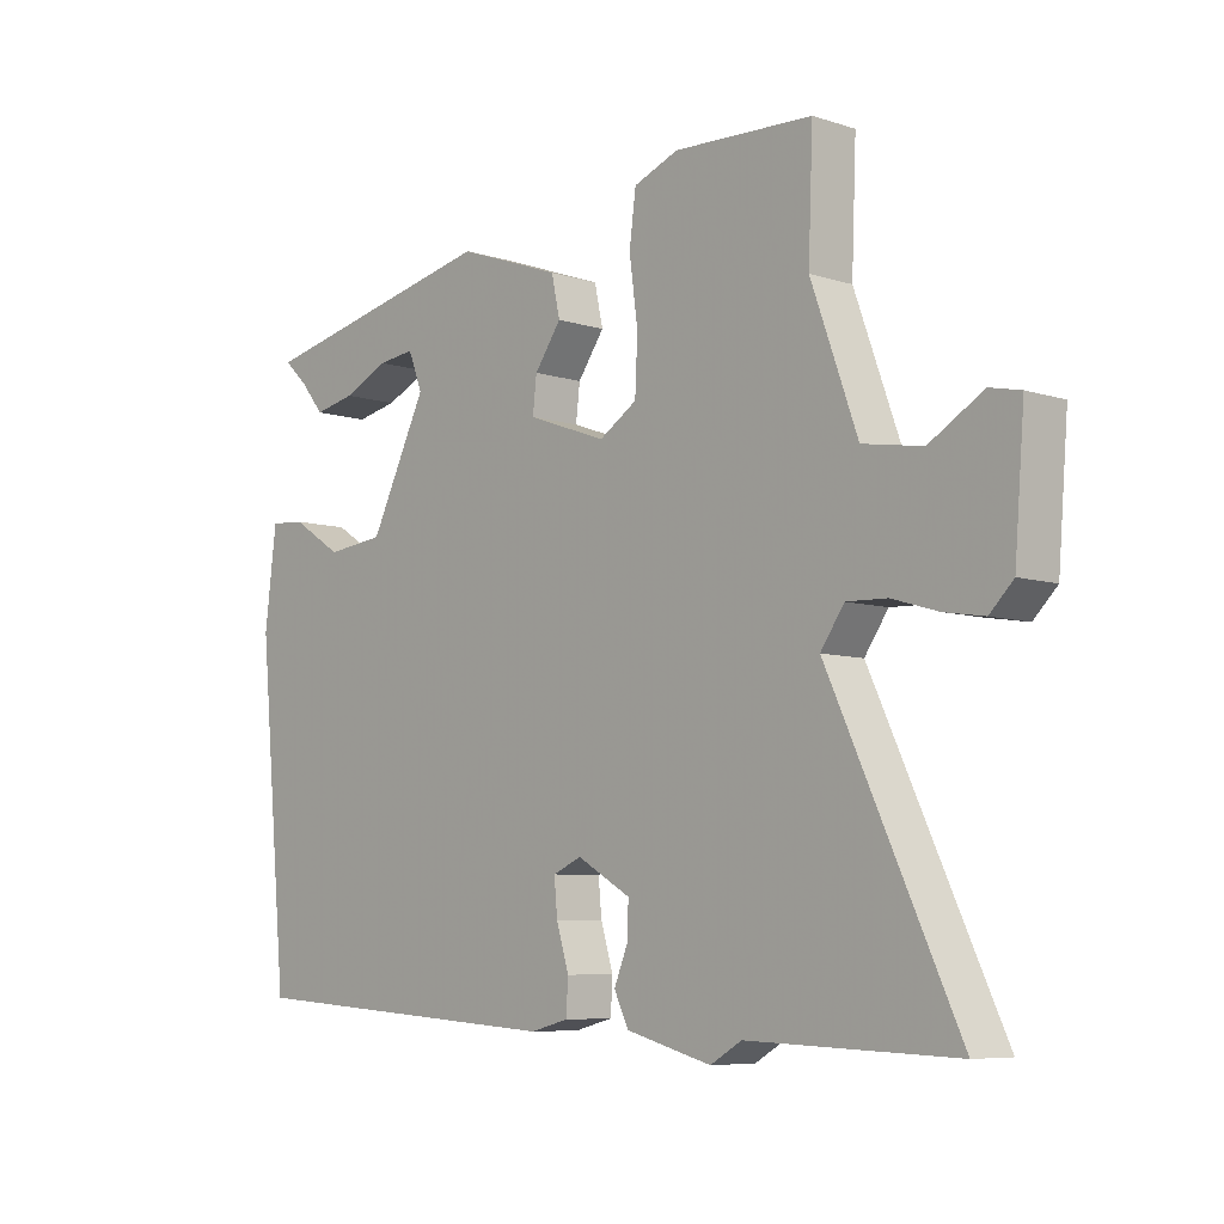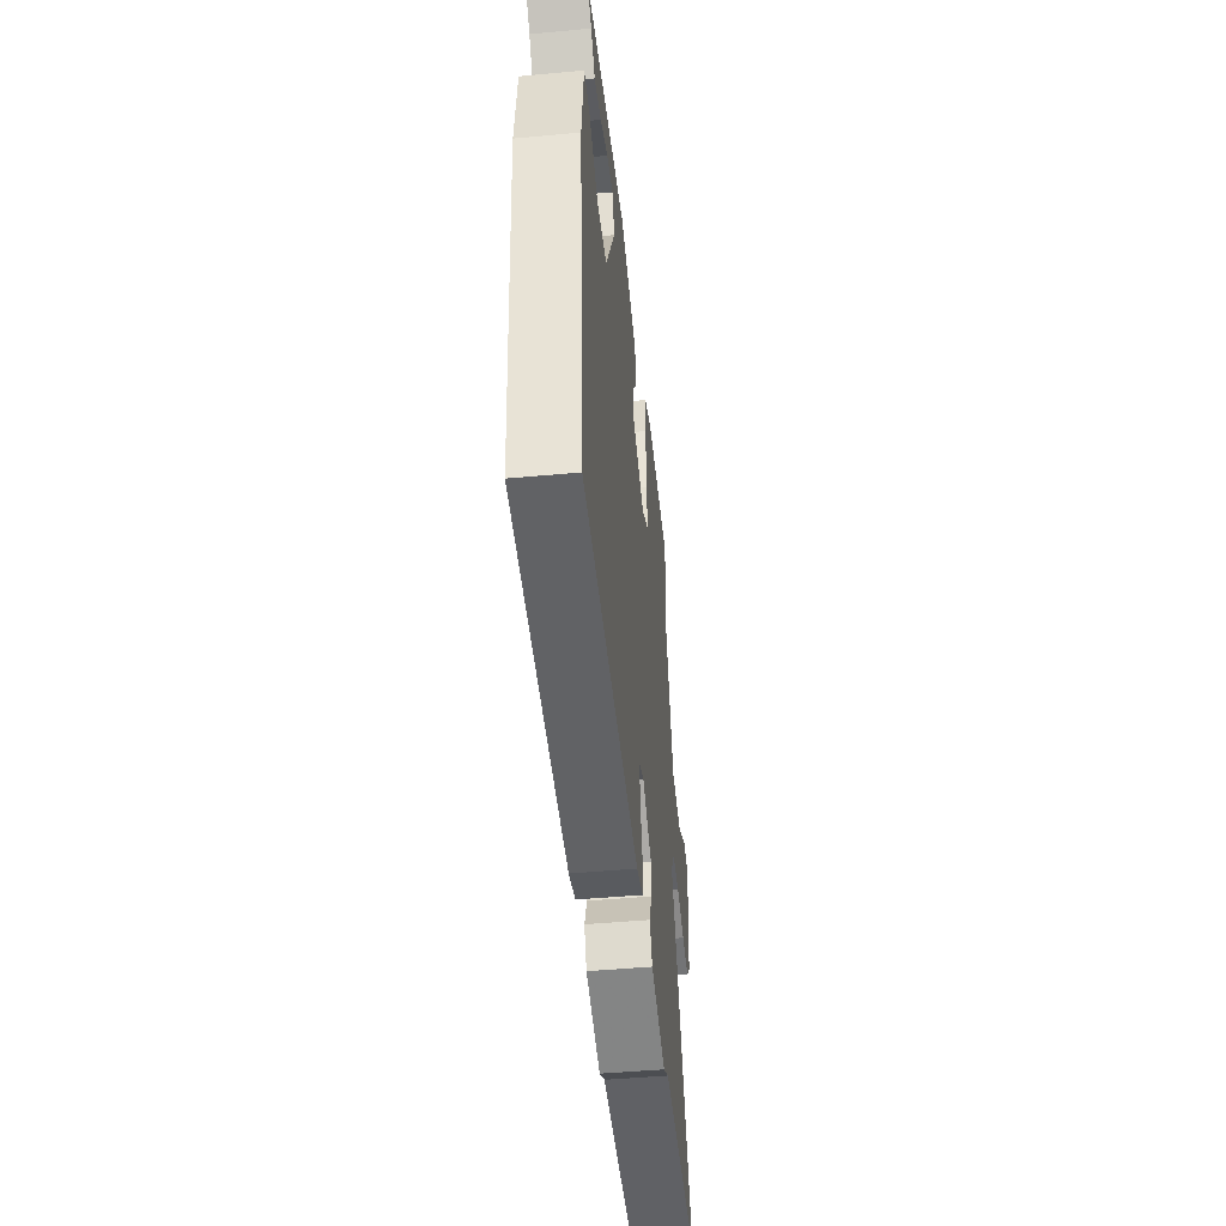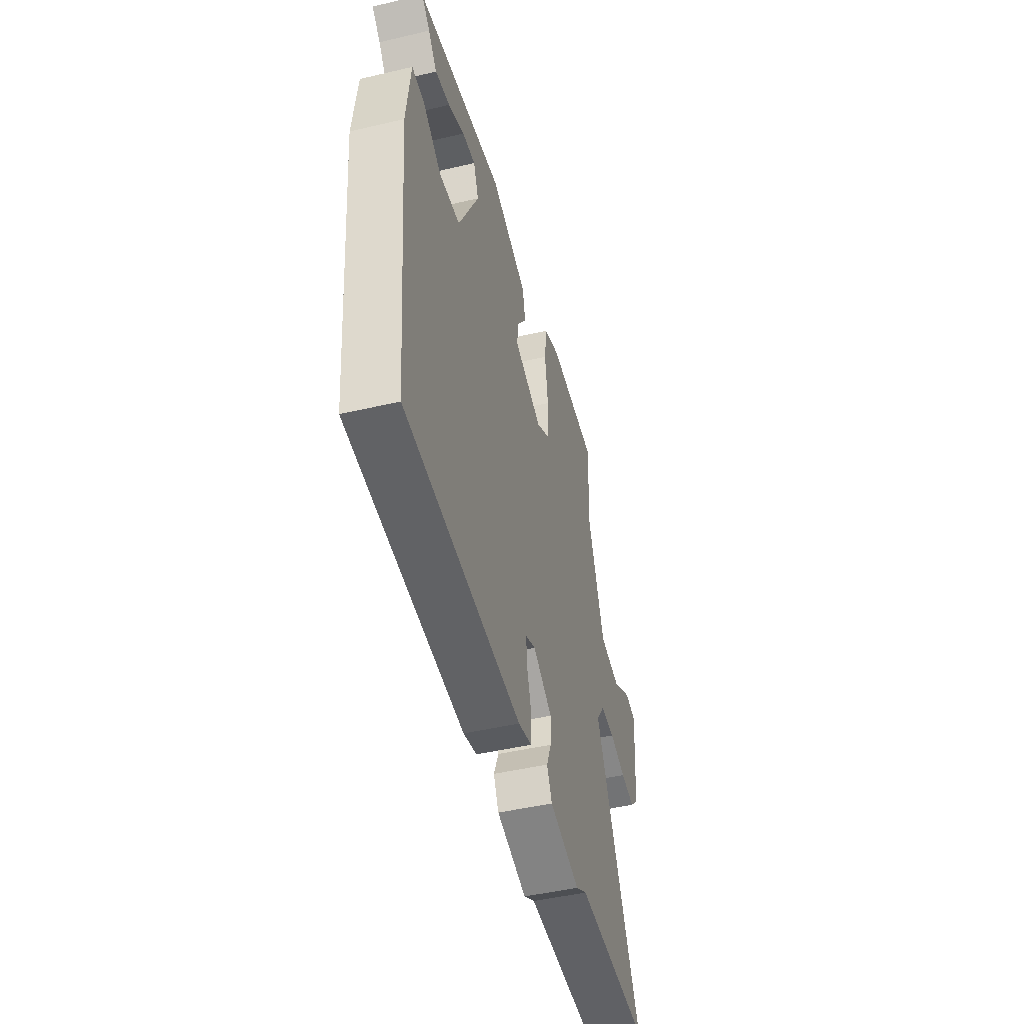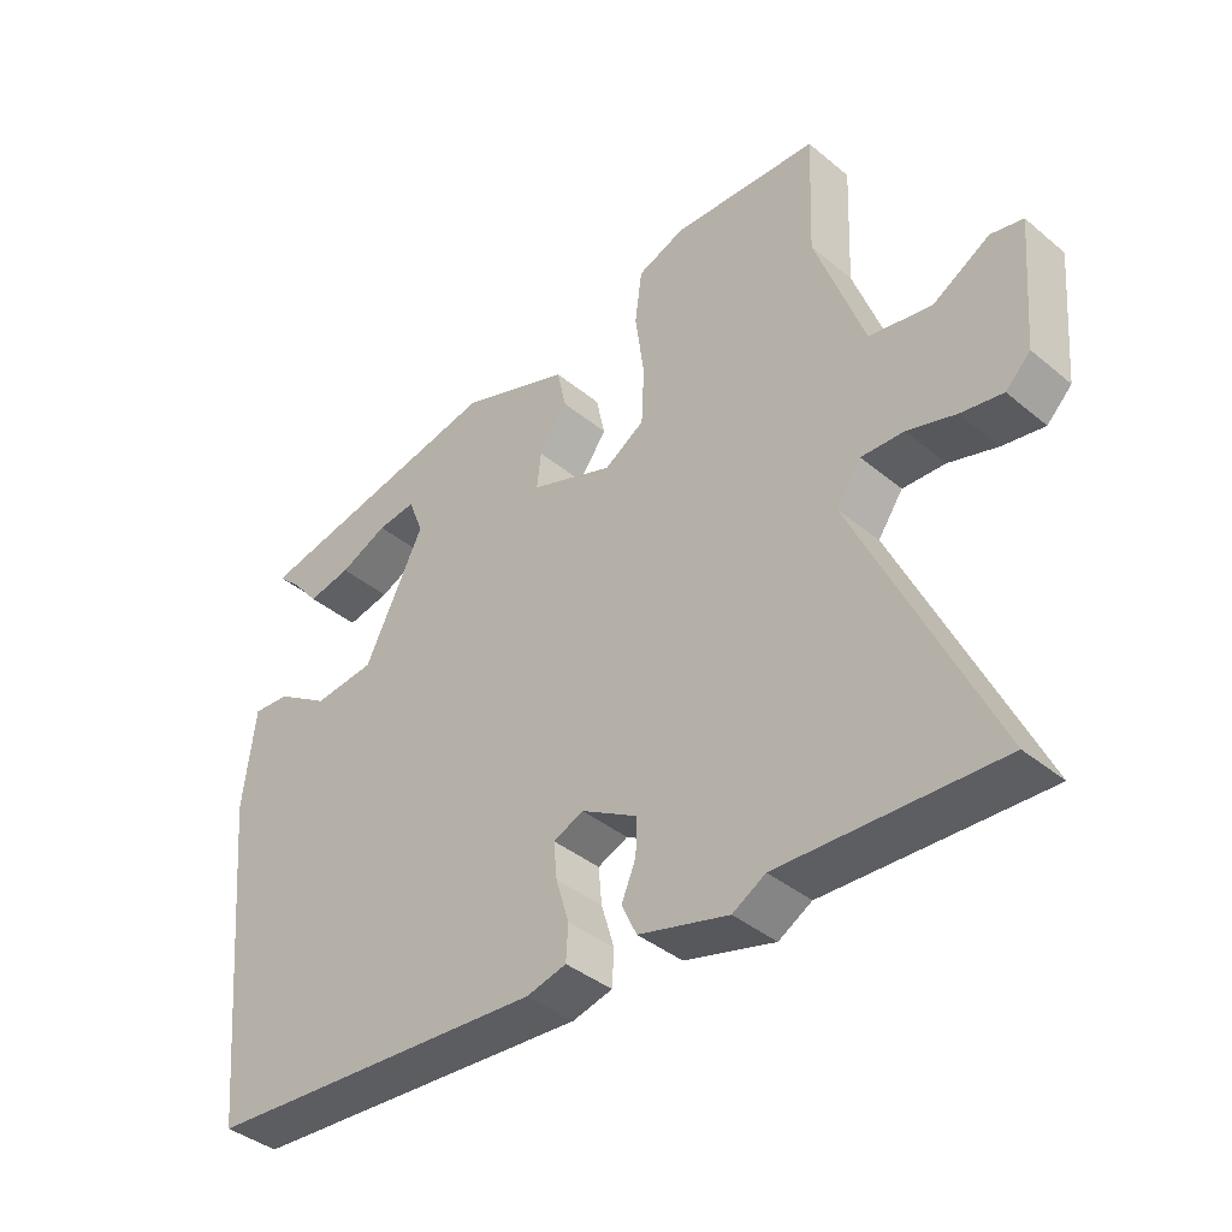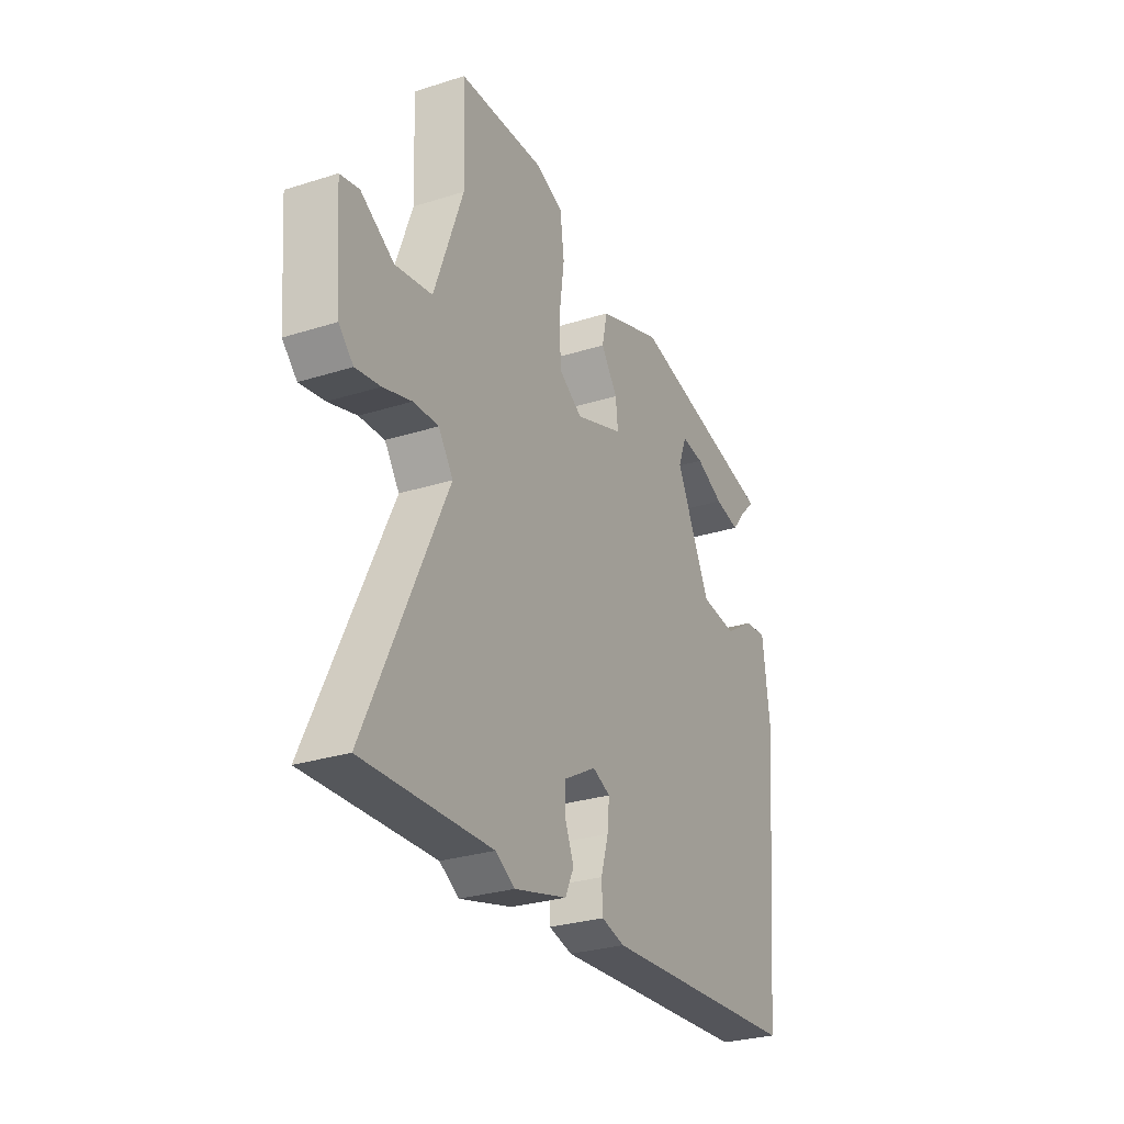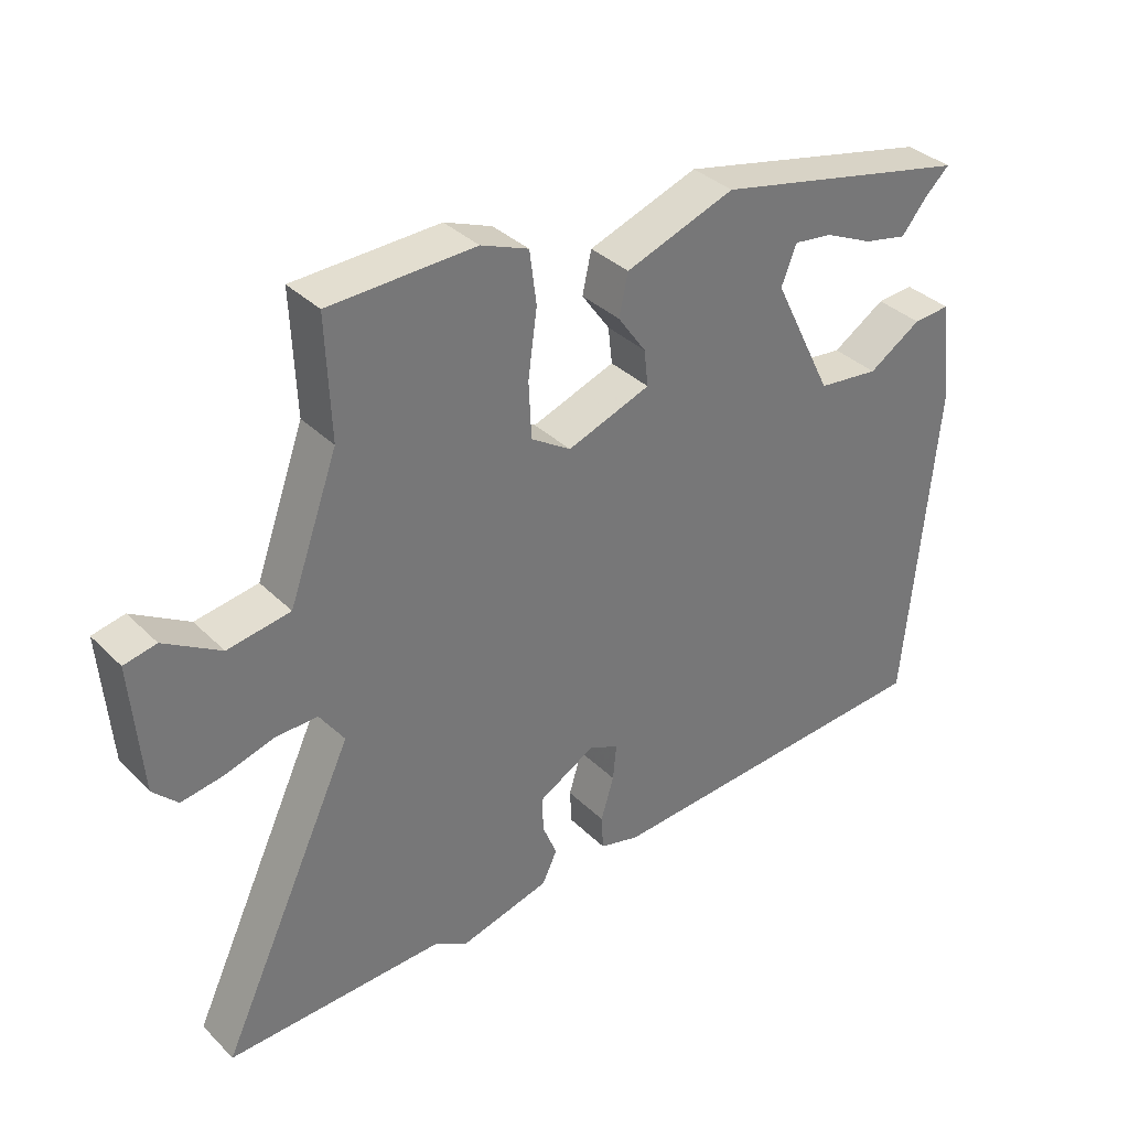
<metadata>
{"format":"obj","ext":"obj","renderer":"f3d","projection":"perspective","resolution":1024,"background":"white","views":[{"elev":-7.1,"azim":47.2,"up":"+Z"},{"elev":-46.9,"azim":-84.0,"up":"+Z"},{"elev":-47.0,"azim":-75.1,"up":"+Z"},{"elev":-39.3,"azim":44.2,"up":"+Z"},{"elev":-28.6,"azim":115.5,"up":"+Z"},{"elev":35.1,"azim":142.0,"up":"+Z"}]}
</metadata>
<code>
v -0.494 0.07 0.384
v -0.119 0.07 0.465
v 0.04 0.07 0.408
v 0.053 0.07 0.348
v 0.012 0.07 0.29
v 0.006 0.07 0.237
v 0.127 0.07 0.193
v 0.185 0.07 0.23
v 0.189 0.07 0.312
v 0.176 0.07 0.408
v 0.186 0.07 0.485
v 0.255 0.07 0.512
v 0.467 0.07 0.504
v 0.46 0.07 0.329
v 0.531 0.07 0.132
v 0.622 0.07 0.117
v 0.704 0.07 0.166
v 0.751 0.07 0.156
v 0.736 0.07 -0.031
v 0.7 0.07 -0.067
v 0.639 0.07 -0.057
v 0.569 0.07 -0.036
v 0.507 0.07 -0.034
v 0.471 0.07 -0.086
v 0.668 0.07 -0.506
v 0.351 0.07 -0.495
v 0.303 0.07 -0.523
v 0.172 0.07 -0.488
v 0.15 0.07 -0.442
v 0.171 0.07 -0.391
v 0.173 0.07 -0.339
v 0.091 0.07 -0.292
v 0.047 0.07 -0.311
v 0.052 0.07 -0.364
v 0.071 0.07 -0.427
v 0.068 0.07 -0.478
v 0.01 0.07 -0.493
v -0.49 0.07 -0.46
v -0.535 0.07 0.022
v -0.517 0.07 0.168
v -0.463 0.07 0.164
v -0.386 0.07 0.115
v -0.297 0.07 0.125
v -0.21 0.07 0.301
v -0.232 0.07 0.357
v -0.288 0.07 0.35
v -0.358 0.07 0.318
v -0.421 0.07 0.305
v -0.458 0.07 0.35
v -0.494 0 0.384
v -0.119 0 0.465
v 0.04 0 0.408
v 0.053 0 0.348
v 0.012 0 0.29
v 0.006 0 0.237
v 0.127 0 0.193
v 0.185 0 0.23
v 0.189 0 0.312
v 0.176 0 0.408
v 0.186 0 0.485
v 0.255 0 0.512
v 0.467 0 0.504
v 0.46 0 0.329
v 0.531 0 0.132
v 0.622 0 0.117
v 0.704 0 0.166
v 0.751 0 0.156
v 0.736 0 -0.031
v 0.7 0 -0.067
v 0.639 0 -0.057
v 0.569 0 -0.036
v 0.507 0 -0.034
v 0.471 0 -0.086
v 0.668 0 -0.506
v 0.351 0 -0.495
v 0.303 0 -0.523
v 0.172 0 -0.488
v 0.15 0 -0.442
v 0.171 0 -0.391
v 0.173 0 -0.339
v 0.091 0 -0.292
v 0.047 0 -0.311
v 0.052 0 -0.364
v 0.071 0 -0.427
v 0.068 0 -0.478
v 0.01 0 -0.493
v -0.49 0 -0.46
v -0.535 0 0.022
v -0.517 0 0.168
v -0.463 0 0.164
v -0.386 0 0.115
v -0.297 0 0.125
v -0.21 0 0.301
v -0.232 0 0.357
v -0.288 0 0.35
v -0.358 0 0.318
v -0.421 0 0.305
v -0.458 0 0.35
f 46 47 48 49
f 1 2 3
f 49 1 3
f 46 49 3
f 45 46 3
f 3 4 5
f 45 3 5
f 44 45 5
f 43 44 5 6
f 40 41 42
f 39 40 42
f 38 39 42
f 37 38 42
f 36 37 42
f 35 36 42
f 34 35 42
f 33 34 42 43
f 43 6 7
f 33 43 7
f 32 33 7
f 28 29 30
f 27 28 30
f 26 27 30
f 26 30 31
f 25 26 31
f 24 25 31
f 32 7 8
f 31 32 8
f 24 31 8
f 23 24 8
f 20 21 22
f 19 20 22
f 18 19 22
f 17 18 22
f 16 17 22
f 15 16 22 23
f 12 13 14
f 11 12 14
f 10 11 14
f 9 10 14
f 14 15 23
f 9 14 23
f 8 9 23
f 98 97 96 95
f 52 51 50
f 52 50 98
f 52 98 95
f 52 95 94
f 54 53 52
f 54 52 94
f 54 94 93
f 55 54 93 92
f 91 90 89
f 91 89 88
f 91 88 87
f 91 87 86
f 91 86 85
f 91 85 84
f 91 84 83
f 92 91 83 82
f 56 55 92
f 56 92 82
f 56 82 81
f 79 78 77
f 79 77 76
f 79 76 75
f 80 79 75
f 80 75 74
f 80 74 73
f 57 56 81
f 57 81 80
f 57 80 73
f 57 73 72
f 71 70 69
f 71 69 68
f 71 68 67
f 71 67 66
f 71 66 65
f 72 71 65 64
f 63 62 61
f 63 61 60
f 63 60 59
f 63 59 58
f 72 64 63
f 72 63 58
f 72 58 57
f 1 50 51 2
f 2 51 52 3
f 3 52 53 4
f 4 53 54 5
f 5 54 55 6
f 6 55 56 7
f 7 56 57 8
f 8 57 58 9
f 9 58 59 10
f 10 59 60 11
f 11 60 61 12
f 12 61 62 13
f 13 62 63 14
f 14 63 64 15
f 15 64 65 16
f 16 65 66 17
f 17 66 67 18
f 18 67 68 19
f 19 68 69 20
f 20 69 70 21
f 21 70 71 22
f 22 71 72 23
f 23 72 73 24
f 24 73 74 25
f 25 74 75 26
f 26 75 76 27
f 27 76 77 28
f 28 77 78 29
f 29 78 79 30
f 30 79 80 31
f 31 80 81 32
f 32 81 82 33
f 33 82 83 34
f 34 83 84 35
f 35 84 85 36
f 36 85 86 37
f 37 86 87 38
f 38 87 88 39
f 39 88 89 40
f 40 89 90 41
f 41 90 91 42
f 42 91 92 43
f 43 92 93 44
f 44 93 94 45
f 45 94 95 46
f 46 95 96 47
f 47 96 97 48
f 48 97 98 49
f 49 98 50 1

</code>
